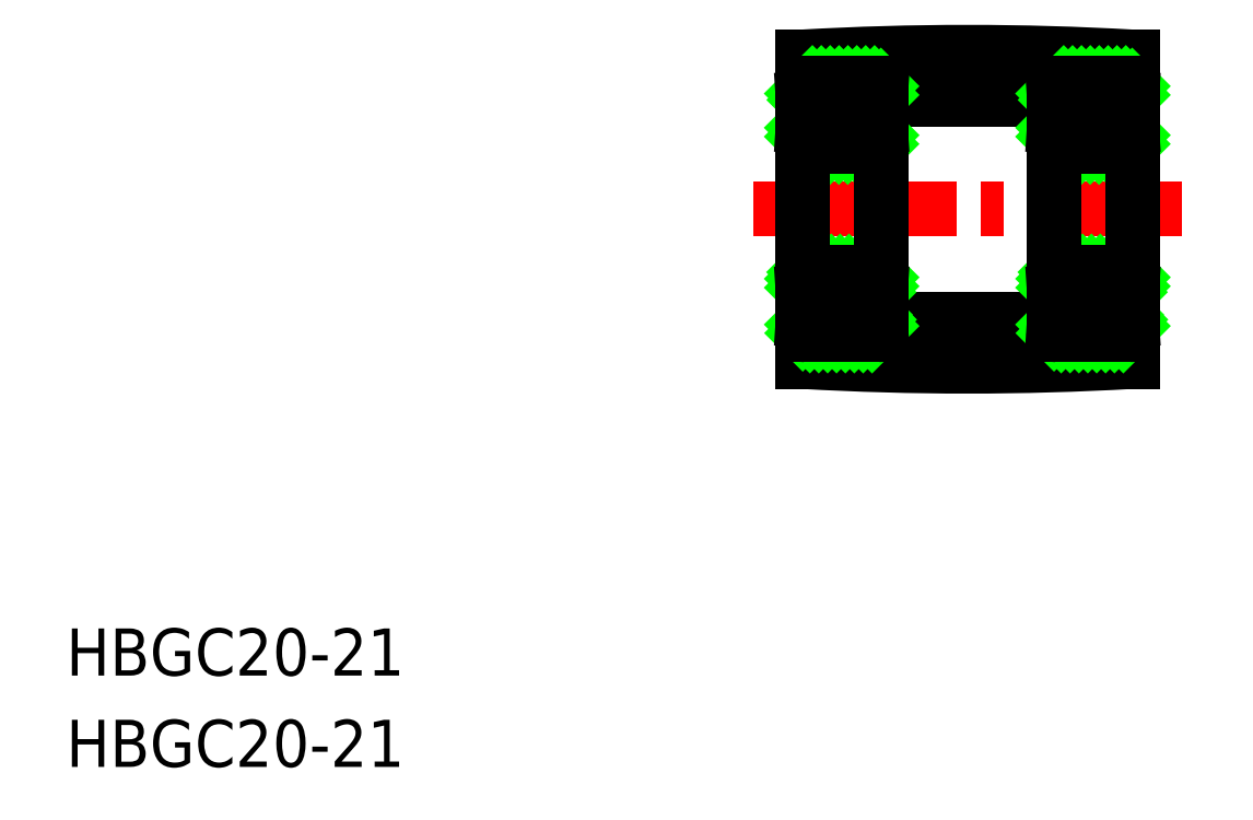
<metadata>
{"format":"dxf","ext":"dxf","renderer":"ezdxf+matplotlib","layout":"modelspace","background":"white","min_lineweight":24,"dpi":150}
</metadata>
<code>
0
SECTION
2
ENTITIES
0
LINE
8
CENTER
10
65.79
20
212.6
30
0
11
93.09
21
212.6
31
0
0
TEXT
8
0
10
22.06
20
182.9
30
0
40
3
1
HBGC20-21
11
22.06
21
184.4
31
0
73
     2
0
TEXT
8
0
10
22.06
20
177.1
30
0
40
3
1
HBGC20-21
11
22.06
21
178.6
31
0
73
     2
0
LINE
8
0
10
84.94
20
205.6
30
0
11
73.94
21
205.6
31
0
0
LINE
8
0
10
84.94
20
219.6
30
0
11
73.94
21
219.6
31
0
0
LINE
8
0
10
89.94
20
222.3
30
0
11
89.94
21
202.9
31
0
0
LINE
8
0
10
68.94
20
202.9
30
0
11
68.94
21
222.3
31
0
0
ARC
8
0
10
79.44
20
38.71
30
0
40
183.9
50
86.73
51
93.27
0
ARC
8
0
10
79.44
20
386.5
30
0
40
183.9
50
266.7
51
273.3
0
LINE
8
0
10
68.94
20
220
30
0
11
69.58
21
220.6
31
0
0
LINE
8
0
10
69.1
20
219.6
30
0
11
70.14
21
220.6
31
0
0
LINE
8
0
10
69.43
20
219.3
30
0
11
70.71
21
220.6
31
0
0
LINE
8
0
10
70
20
219.3
30
0
11
71.28
21
220.6
31
0
0
LINE
8
0
10
70.92
20
219.7
30
0
11
71.84
21
220.6
31
0
0
LINE
8
0
10
71.6
20
219.8
30
0
11
72.41
21
220.6
31
0
0
LINE
8
0
10
72.02
20
219.7
30
0
11
72.97
21
220.6
31
0
0
LINE
8
0
10
72.34
20
219.4
30
0
11
73.54
21
220.6
31
0
0
LINE
8
0
10
72.82
20
219.3
30
0
11
73.94
21
220.4
31
0
0
LINE
8
0
10
73.39
20
219.3
30
0
11
73.94
21
219.9
31
0
0
LINE
8
0
10
68.94
20
205.3
30
0
11
69.57
21
205.9
31
0
0
LINE
8
0
10
68.96
20
204.7
30
0
11
70.13
21
205.9
31
0
0
LINE
8
0
10
69.42
20
204.6
30
0
11
70.58
21
205.8
31
0
0
LINE
8
0
10
69.98
20
204.6
30
0
11
70.91
21
205.5
31
0
0
LINE
8
0
10
70.55
20
204.6
30
0
11
71.35
21
205.4
31
0
0
LINE
8
0
10
71.12
20
204.6
30
0
11
72.13
21
205.6
31
0
0
LINE
8
0
10
71.68
20
204.6
30
0
11
72.96
21
205.9
31
0
0
LINE
8
0
10
72.25
20
204.6
30
0
11
73.53
21
205.9
31
0
0
LINE
8
0
10
72.81
20
204.6
30
0
11
73.78
21
205.6
31
0
0
LINE
8
0
10
73.38
20
204.6
30
0
11
73.94
21
205.2
31
0
0
LINE
8
0
10
69.23
20
207.3
30
0
11
68.94
21
207.6
31
0
0
LINE
8
0
10
69.8
20
207.3
30
0
11
68.94
21
208.2
31
0
0
LINE
8
0
10
70.36
20
207.3
30
0
11
69.09
21
208.6
31
0
0
LINE
8
0
10
70.7
20
207.6
30
0
11
69.65
21
208.6
31
0
0
LINE
8
0
10
71.07
20
207.8
30
0
11
70.21
21
208.6
31
0
0
LINE
8
0
10
71.59
20
207.8
30
0
11
70.78
21
208.6
31
0
0
LINE
8
0
10
72.62
20
207.3
30
0
11
71.34
21
208.6
31
0
0
LINE
8
0
10
73.19
20
207.3
30
0
11
71.91
21
208.6
31
0
0
LINE
8
0
10
73.76
20
207.3
30
0
11
72.48
21
208.6
31
0
0
LINE
8
0
10
73.94
20
207.7
30
0
11
73.04
21
208.6
31
0
0
LINE
8
0
10
73.94
20
208.3
30
0
11
73.61
21
208.6
31
0
0
LINE
8
0
10
69.57
20
216.6
30
0
11
68.94
21
217.2
31
0
0
LINE
8
0
10
70.13
20
216.6
30
0
11
68.94
21
217.8
31
0
0
LINE
8
0
10
70.7
20
216.6
30
0
11
69.42
21
217.9
31
0
0
LINE
8
0
10
71.26
20
216.6
30
0
11
69.98
21
217.9
31
0
0
LINE
8
0
10
71.83
20
216.6
30
0
11
70.9
21
217.5
31
0
0
LINE
8
0
10
72.4
20
216.6
30
0
11
71.59
21
217.4
31
0
0
LINE
8
0
10
72.96
20
216.6
30
0
11
72.02
21
217.6
31
0
0
LINE
8
0
10
73.53
20
216.6
30
0
11
72.33
21
217.8
31
0
0
LINE
8
0
10
73.94
20
216.8
30
0
11
72.81
21
217.9
31
0
0
LINE
8
0
10
73.94
20
217.3
30
0
11
73.38
21
217.9
31
0
0
ARC
8
0
10
73.74
20
220.4
30
0
40
0.2
50
0
51
90
0
ARC
8
0
10
69.14
20
220.4
30
0
40
0.2
50
90
51
180
0
LINE
8
0
10
72.4
20
219.3
30
0
11
73.78
21
219.3
31
0
0
LINE
8
0
10
69.1
20
219.3
30
0
11
70.48
21
219.3
31
0
0
LINE
8
0
10
69.14
20
220.6
30
0
11
73.74
21
220.6
31
0
0
ARC
8
0
10
73.74
20
216.8
30
0
40
0.2
50
270
51
0
0
ARC
8
0
10
73.74
20
208.4
30
0
40
0.2
50
0
51
90
0
ARC
8
0
10
69.14
20
216.8
30
0
40
0.2
50
180
51
270
0
ARC
8
0
10
69.14
20
208.4
30
0
40
0.2
50
90
51
180
0
LINE
8
0
10
72.4
20
205.9
30
0
11
73.78
21
205.9
31
0
0
LINE
8
0
10
69.1
20
205.9
30
0
11
70.48
21
205.9
31
0
0
LINE
8
0
10
72.4
20
207.3
30
0
11
73.78
21
207.3
31
0
0
LINE
8
0
10
69.1
20
207.3
30
0
11
70.48
21
207.3
31
0
0
LINE
8
0
10
69.14
20
208.6
30
0
11
73.74
21
208.6
31
0
0
LINE
8
0
10
72.4
20
217.9
30
0
11
73.78
21
217.9
31
0
0
LINE
8
0
10
69.1
20
217.9
30
0
11
70.48
21
217.9
31
0
0
LINE
8
0
10
69.14
20
216.6
30
0
11
73.74
21
216.6
31
0
0
ARC
8
0
10
73.74
20
204.8
30
0
40
0.2
50
270
51
0
0
ARC
8
0
10
69.14
20
204.8
30
0
40
0.2
50
180
51
270
0
LINE
8
0
10
73.74
20
204.6
30
0
11
69.14
21
204.6
31
0
0
LINE
8
0
10
68.94
20
219.7
30
0
11
68.94
21
220.4
31
0
0
LINE
8
0
10
68.94
20
207.3
30
0
11
68.94
21
217.9
31
0
0
LINE
8
0
10
68.94
20
204.8
30
0
11
68.94
21
205.6
31
0
0
LINE
8
0
10
73.94
20
205.6
30
0
11
73.94
21
204.8
31
0
0
LINE
8
0
10
73.94
20
217.9
30
0
11
73.94
21
207.3
31
0
0
LINE
8
0
10
73.94
20
220.4
30
0
11
73.94
21
219.7
31
0
0
CIRCLE
8
0
10
71.44
20
218.6
30
0
40
1.2
0
CIRCLE
8
0
10
71.44
20
206.6
30
0
40
1.2
0
LINE
8
0
10
73.78
20
217.9
30
0
11
73.9
21
219.7
31
0
0
LINE
8
0
10
73.78
20
219.7
30
0
11
73.78
21
217.9
31
0
0
LINE
8
0
10
73.94
20
217.9
30
0
11
73.94
21
219.7
31
0
0
LINE
8
0
10
73.9
20
217.9
30
0
11
73.78
21
219.7
31
0
0
LINE
8
0
10
73.9
20
219.7
30
0
11
73.9
21
217.9
31
0
0
LINE
8
0
10
73.78
20
217.9
30
0
11
73.94
21
217.9
31
0
0
LINE
8
0
10
73.94
20
219.7
30
0
11
73.78
21
219.7
31
0
0
LINE
8
0
10
68.98
20
217.9
30
0
11
69.1
21
219.7
31
0
0
LINE
8
0
10
68.98
20
219.7
30
0
11
69.1
21
217.9
31
0
0
LINE
8
0
10
69.1
20
219.7
30
0
11
69.1
21
217.9
31
0
0
LINE
8
0
10
68.94
20
217.9
30
0
11
68.94
21
219.7
31
0
0
LINE
8
0
10
69.1
20
217.9
30
0
11
68.94
21
217.9
31
0
0
LINE
8
0
10
68.94
20
219.7
30
0
11
69.1
21
219.7
31
0
0
LINE
8
0
10
68.98
20
219.7
30
0
11
68.98
21
217.9
31
0
0
LINE
8
0
10
73.78
20
207.3
30
0
11
73.94
21
207.3
31
0
0
LINE
8
0
10
69.1
20
207.3
30
0
11
68.94
21
207.3
31
0
0
LINE
8
0
10
73.94
20
205.6
30
0
11
73.78
21
205.6
31
0
0
LINE
8
0
10
68.94
20
205.6
30
0
11
69.1
21
205.6
31
0
0
LINE
8
0
10
73.78
20
205.6
30
0
11
73.78
21
207.3
31
0
0
LINE
8
0
10
73.94
20
207.3
30
0
11
73.94
21
205.6
31
0
0
LINE
8
0
10
73.9
20
207.3
30
0
11
73.78
21
205.6
31
0
0
LINE
8
0
10
73.9
20
205.6
30
0
11
73.9
21
207.3
31
0
0
LINE
8
0
10
73.78
20
207.3
30
0
11
73.9
21
205.6
31
0
0
LINE
8
0
10
68.98
20
207.3
30
0
11
69.1
21
205.6
31
0
0
LINE
8
0
10
68.98
20
205.6
30
0
11
69.1
21
207.3
31
0
0
LINE
8
0
10
68.98
20
205.6
30
0
11
68.98
21
207.3
31
0
0
LINE
8
0
10
69.1
20
205.6
30
0
11
69.1
21
207.3
31
0
0
LINE
8
0
10
68.94
20
207.3
30
0
11
68.94
21
205.6
31
0
0
LINE
8
0
10
84.94
20
220
30
0
11
85.58
21
220.6
31
0
0
LINE
8
0
10
85.1
20
219.6
30
0
11
86.14
21
220.6
31
0
0
LINE
8
0
10
85.43
20
219.3
30
0
11
86.71
21
220.6
31
0
0
LINE
8
0
10
86
20
219.3
30
0
11
87.28
21
220.6
31
0
0
LINE
8
0
10
86.92
20
219.7
30
0
11
87.84
21
220.6
31
0
0
LINE
8
0
10
87.6
20
219.8
30
0
11
88.41
21
220.6
31
0
0
LINE
8
0
10
88.02
20
219.7
30
0
11
88.97
21
220.6
31
0
0
LINE
8
0
10
88.34
20
219.4
30
0
11
89.54
21
220.6
31
0
0
LINE
8
0
10
88.82
20
219.3
30
0
11
89.94
21
220.4
31
0
0
LINE
8
0
10
89.39
20
219.3
30
0
11
89.94
21
219.9
31
0
0
LINE
8
0
10
84.94
20
205.3
30
0
11
85.57
21
205.9
31
0
0
LINE
8
0
10
84.96
20
204.7
30
0
11
86.13
21
205.9
31
0
0
LINE
8
0
10
85.42
20
204.6
30
0
11
86.58
21
205.8
31
0
0
LINE
8
0
10
85.98
20
204.6
30
0
11
86.91
21
205.5
31
0
0
LINE
8
0
10
86.55
20
204.6
30
0
11
87.35
21
205.4
31
0
0
LINE
8
0
10
87.12
20
204.6
30
0
11
88.13
21
205.6
31
0
0
LINE
8
0
10
87.68
20
204.6
30
0
11
88.96
21
205.9
31
0
0
LINE
8
0
10
88.25
20
204.6
30
0
11
89.53
21
205.9
31
0
0
LINE
8
0
10
88.81
20
204.6
30
0
11
89.78
21
205.6
31
0
0
LINE
8
0
10
89.38
20
204.6
30
0
11
89.94
21
205.2
31
0
0
LINE
8
0
10
85.23
20
207.3
30
0
11
84.94
21
207.6
31
0
0
LINE
8
0
10
85.8
20
207.3
30
0
11
84.94
21
208.2
31
0
0
LINE
8
0
10
86.36
20
207.3
30
0
11
85.09
21
208.6
31
0
0
LINE
8
0
10
86.7
20
207.6
30
0
11
85.65
21
208.6
31
0
0
LINE
8
0
10
87.07
20
207.8
30
0
11
86.21
21
208.6
31
0
0
LINE
8
0
10
87.59
20
207.8
30
0
11
86.78
21
208.6
31
0
0
LINE
8
0
10
88.62
20
207.3
30
0
11
87.34
21
208.6
31
0
0
LINE
8
0
10
89.19
20
207.3
30
0
11
87.91
21
208.6
31
0
0
LINE
8
0
10
89.76
20
207.3
30
0
11
88.48
21
208.6
31
0
0
LINE
8
0
10
89.94
20
207.7
30
0
11
89.04
21
208.6
31
0
0
LINE
8
0
10
89.94
20
208.3
30
0
11
89.61
21
208.6
31
0
0
LINE
8
0
10
85.57
20
216.6
30
0
11
84.94
21
217.2
31
0
0
LINE
8
0
10
86.13
20
216.6
30
0
11
84.94
21
217.8
31
0
0
LINE
8
0
10
86.7
20
216.6
30
0
11
85.42
21
217.9
31
0
0
LINE
8
0
10
87.26
20
216.6
30
0
11
85.98
21
217.9
31
0
0
LINE
8
0
10
87.83
20
216.6
30
0
11
86.9
21
217.5
31
0
0
LINE
8
0
10
88.4
20
216.6
30
0
11
87.59
21
217.4
31
0
0
LINE
8
0
10
88.96
20
216.6
30
0
11
88.02
21
217.6
31
0
0
LINE
8
0
10
89.53
20
216.6
30
0
11
88.33
21
217.8
31
0
0
LINE
8
0
10
89.94
20
216.8
30
0
11
88.81
21
217.9
31
0
0
LINE
8
0
10
89.94
20
217.3
30
0
11
89.38
21
217.9
31
0
0
LINE
8
0
10
88.4
20
219.3
30
0
11
89.78
21
219.3
31
0
0
LINE
8
0
10
85.1
20
219.3
30
0
11
86.48
21
219.3
31
0
0
ARC
8
0
10
89.74
20
216.8
30
0
40
0.2
50
270
51
0
0
ARC
8
0
10
89.74
20
208.4
30
0
40
0.2
50
0
51
90
0
ARC
8
0
10
85.14
20
216.8
30
0
40
0.2
50
180
51
270
0
ARC
8
0
10
85.14
20
208.4
30
0
40
0.2
50
90
51
180
0
LINE
8
0
10
88.4
20
205.9
30
0
11
89.78
21
205.9
31
0
0
LINE
8
0
10
85.1
20
205.9
30
0
11
86.48
21
205.9
31
0
0
LINE
8
0
10
88.4
20
207.3
30
0
11
89.78
21
207.3
31
0
0
LINE
8
0
10
85.1
20
207.3
30
0
11
86.48
21
207.3
31
0
0
LINE
8
0
10
85.14
20
208.6
30
0
11
89.74
21
208.6
31
0
0
LINE
8
0
10
88.4
20
217.9
30
0
11
89.78
21
217.9
31
0
0
LINE
8
0
10
85.1
20
217.9
30
0
11
86.48
21
217.9
31
0
0
LINE
8
0
10
85.14
20
216.6
30
0
11
89.74
21
216.6
31
0
0
ARC
8
0
10
89.74
20
204.8
30
0
40
0.2
50
270
51
0
0
ARC
8
0
10
85.14
20
204.8
30
0
40
0.2
50
180
51
270
0
LINE
8
0
10
89.74
20
204.6
30
0
11
85.14
21
204.6
31
0
0
LINE
8
0
10
84.94
20
219.7
30
0
11
84.94
21
220.4
31
0
0
LINE
8
0
10
84.94
20
207.3
30
0
11
84.94
21
217.9
31
0
0
LINE
8
0
10
84.94
20
204.8
30
0
11
84.94
21
205.6
31
0
0
LINE
8
0
10
89.94
20
205.6
30
0
11
89.94
21
204.8
31
0
0
LINE
8
0
10
89.94
20
217.9
30
0
11
89.94
21
207.3
31
0
0
LINE
8
0
10
89.94
20
220.4
30
0
11
89.94
21
219.7
31
0
0
CIRCLE
8
0
10
87.44
20
218.6
30
0
40
1.2
0
CIRCLE
8
0
10
87.44
20
206.6
30
0
40
1.2
0
LINE
8
0
10
89.78
20
217.9
30
0
11
89.9
21
219.7
31
0
0
LINE
8
0
10
89.78
20
219.7
30
0
11
89.78
21
217.9
31
0
0
LINE
8
0
10
89.94
20
217.9
30
0
11
89.94
21
219.7
31
0
0
LINE
8
0
10
89.9
20
217.9
30
0
11
89.78
21
219.7
31
0
0
LINE
8
0
10
89.9
20
219.7
30
0
11
89.9
21
217.9
31
0
0
LINE
8
0
10
89.78
20
217.9
30
0
11
89.94
21
217.9
31
0
0
LINE
8
0
10
89.94
20
219.7
30
0
11
89.78
21
219.7
31
0
0
LINE
8
0
10
84.98
20
217.9
30
0
11
85.1
21
219.7
31
0
0
LINE
8
0
10
84.98
20
219.7
30
0
11
85.1
21
217.9
31
0
0
LINE
8
0
10
85.1
20
219.7
30
0
11
85.1
21
217.9
31
0
0
LINE
8
0
10
84.94
20
217.9
30
0
11
84.94
21
219.7
31
0
0
LINE
8
0
10
85.1
20
217.9
30
0
11
84.94
21
217.9
31
0
0
LINE
8
0
10
84.94
20
219.7
30
0
11
85.1
21
219.7
31
0
0
LINE
8
0
10
84.98
20
219.7
30
0
11
84.98
21
217.9
31
0
0
LINE
8
0
10
89.78
20
207.3
30
0
11
89.94
21
207.3
31
0
0
LINE
8
0
10
85.1
20
207.3
30
0
11
84.94
21
207.3
31
0
0
LINE
8
0
10
89.94
20
205.6
30
0
11
89.78
21
205.6
31
0
0
LINE
8
0
10
84.94
20
205.6
30
0
11
85.1
21
205.6
31
0
0
LINE
8
0
10
89.78
20
205.6
30
0
11
89.78
21
207.3
31
0
0
LINE
8
0
10
89.94
20
207.3
30
0
11
89.94
21
205.6
31
0
0
LINE
8
0
10
89.9
20
207.3
30
0
11
89.78
21
205.6
31
0
0
LINE
8
0
10
89.9
20
205.6
30
0
11
89.9
21
207.3
31
0
0
LINE
8
0
10
89.78
20
207.3
30
0
11
89.9
21
205.6
31
0
0
LINE
8
0
10
84.98
20
207.3
30
0
11
85.1
21
205.6
31
0
0
LINE
8
0
10
84.98
20
205.6
30
0
11
85.1
21
207.3
31
0
0
LINE
8
0
10
84.98
20
205.6
30
0
11
84.98
21
207.3
31
0
0
LINE
8
0
10
85.1
20
205.6
30
0
11
85.1
21
207.3
31
0
0
LINE
8
0
10
84.94
20
207.3
30
0
11
84.94
21
205.6
31
0
0
ARC
8
0
10
89.74
20
220.4
30
0
40
0.2
50
0
51
90
0
ARC
8
0
10
85.14
20
220.4
30
0
40
0.2
50
90
51
180
0
LINE
8
0
10
85.14
20
220.6
30
0
11
89.74
21
220.6
31
0
0
VIEWPORT
8
0
10
5.614
20
3.902
30
0
40
10.48
41
6.999
68
     1
69
     1
0
VIEWPORT
8
0
10
5.614
20
3.902
30
0
40
8.982
41
6.243
68
     2
69
     2
0
ENDSEC
0
EOF

</code>
